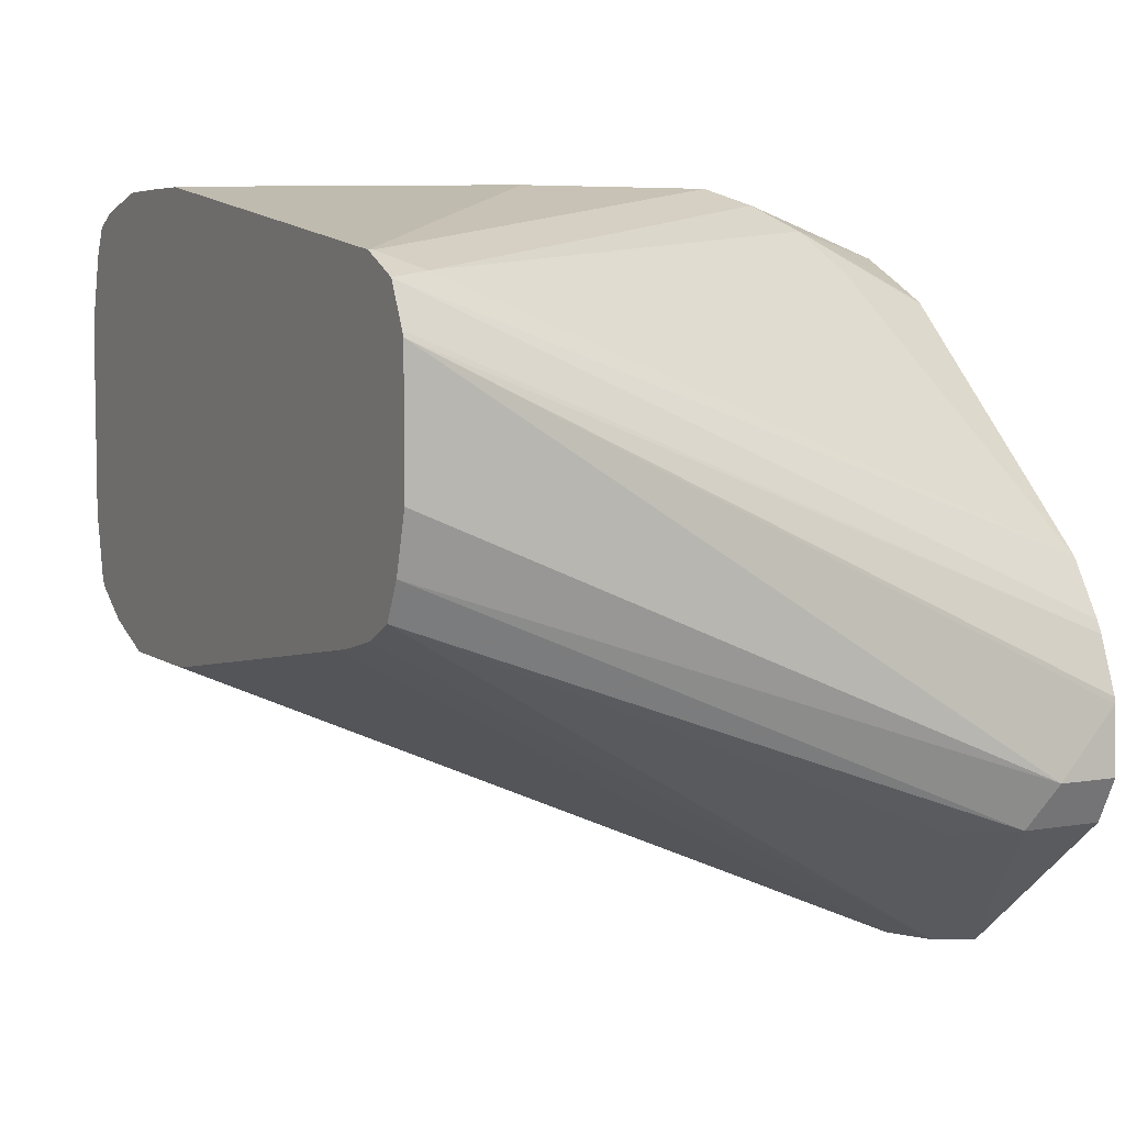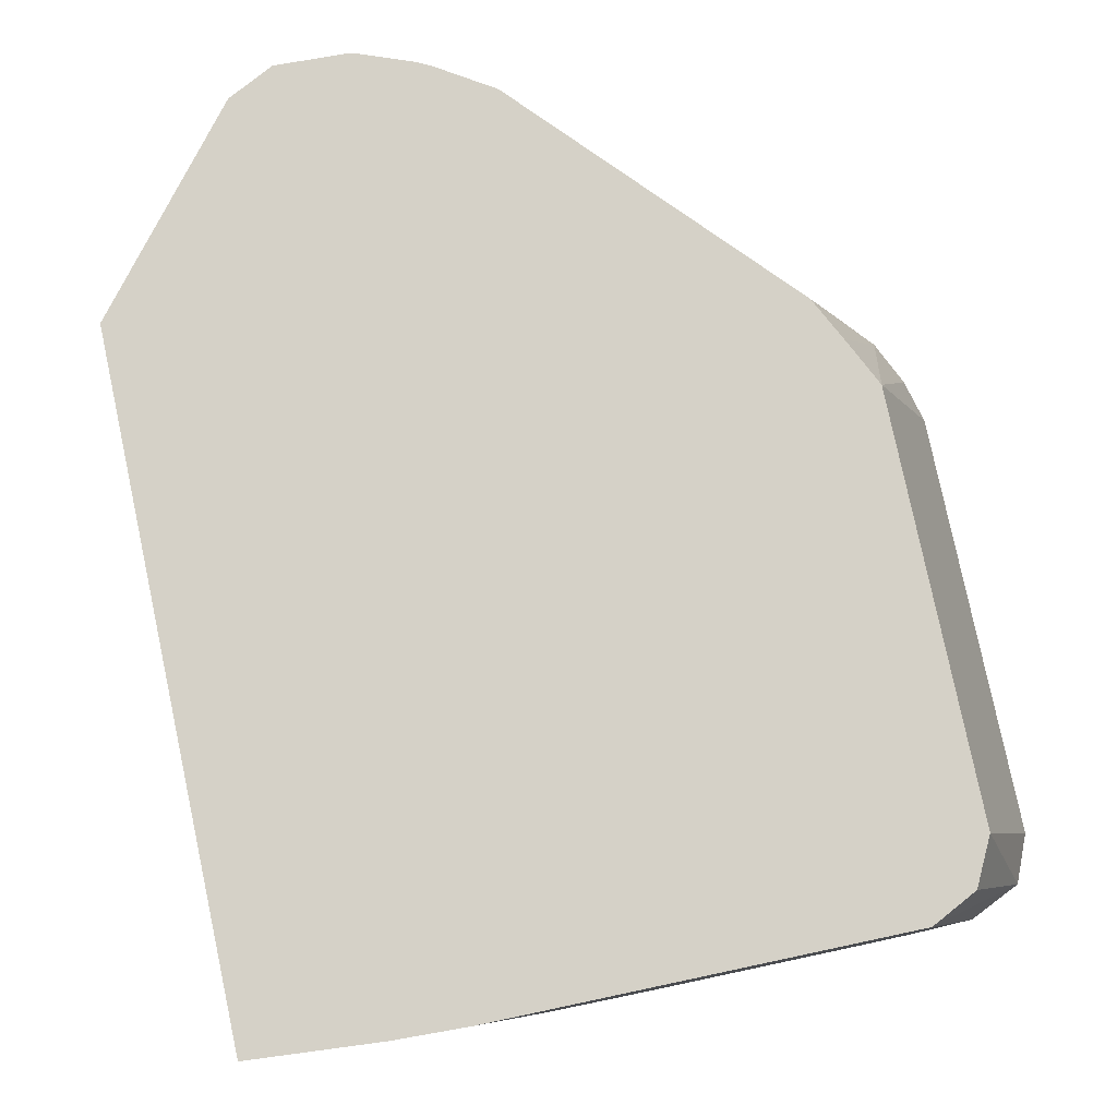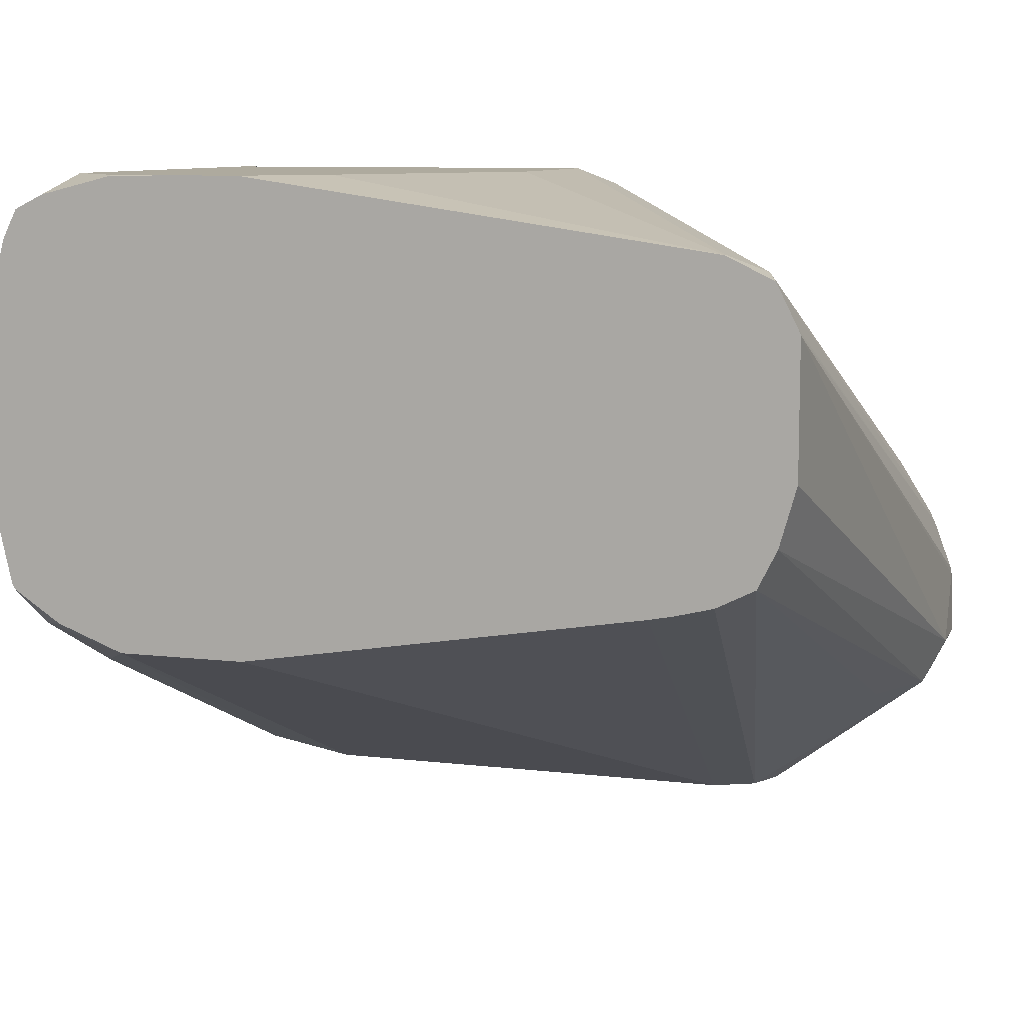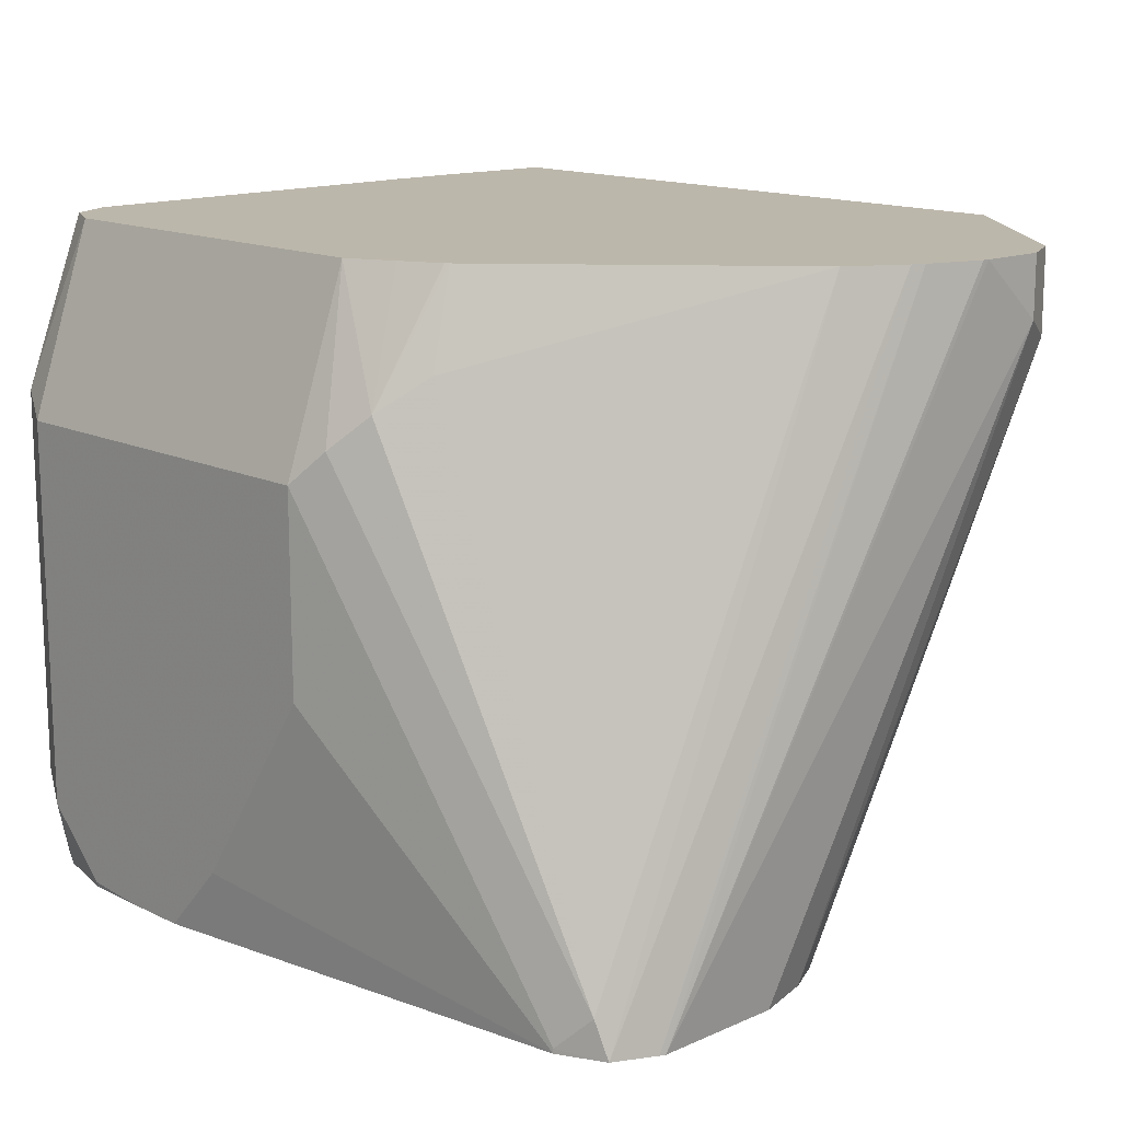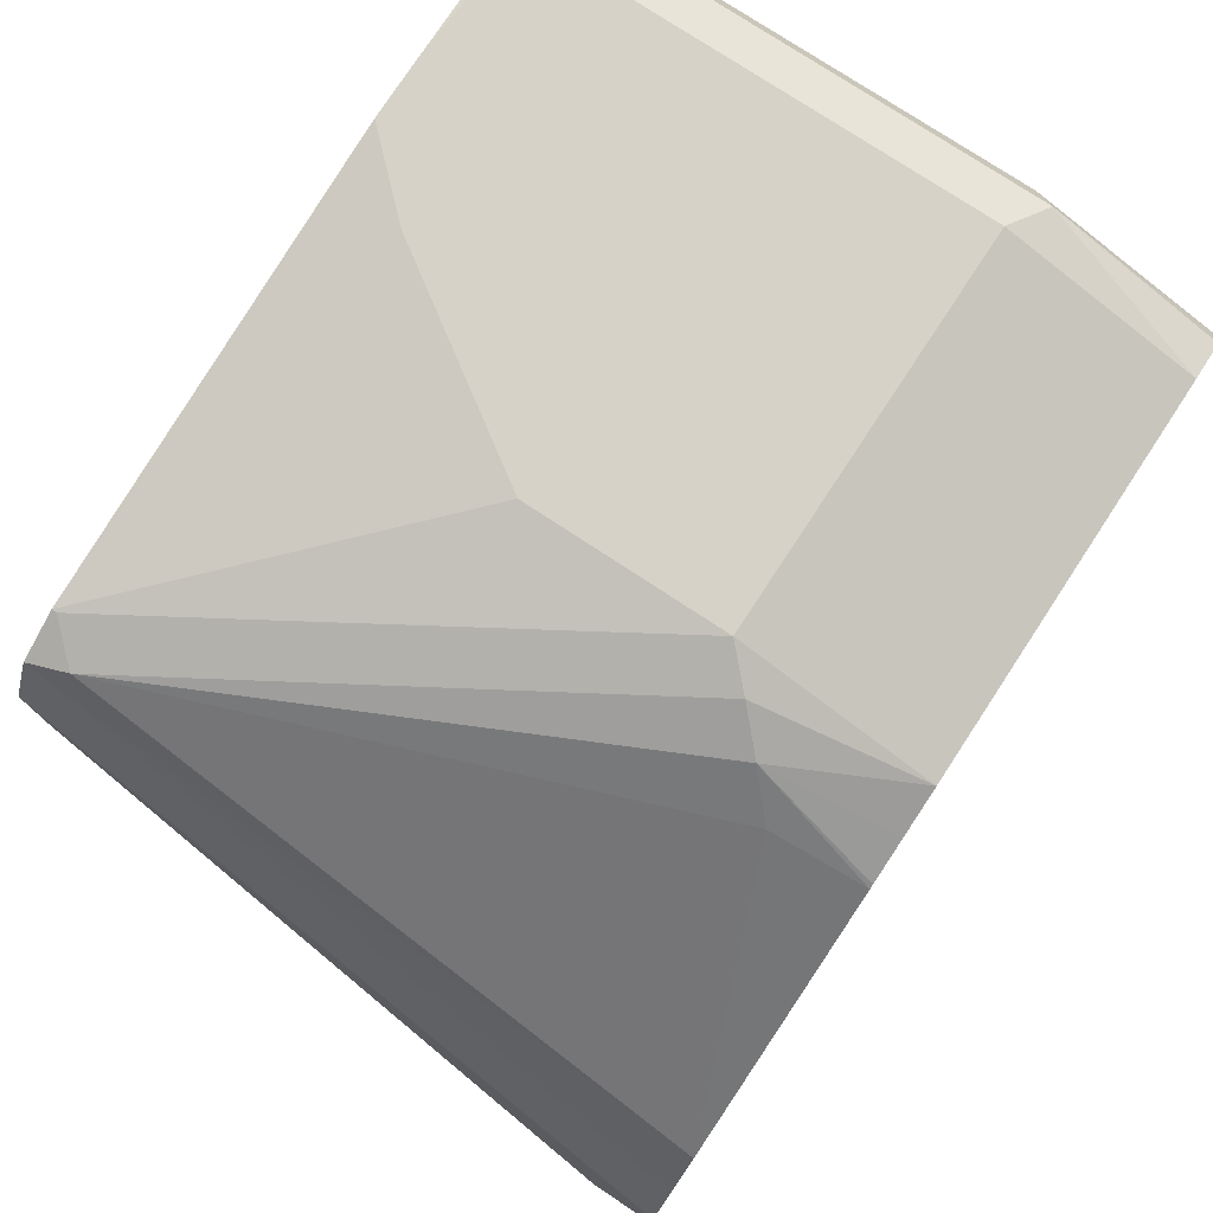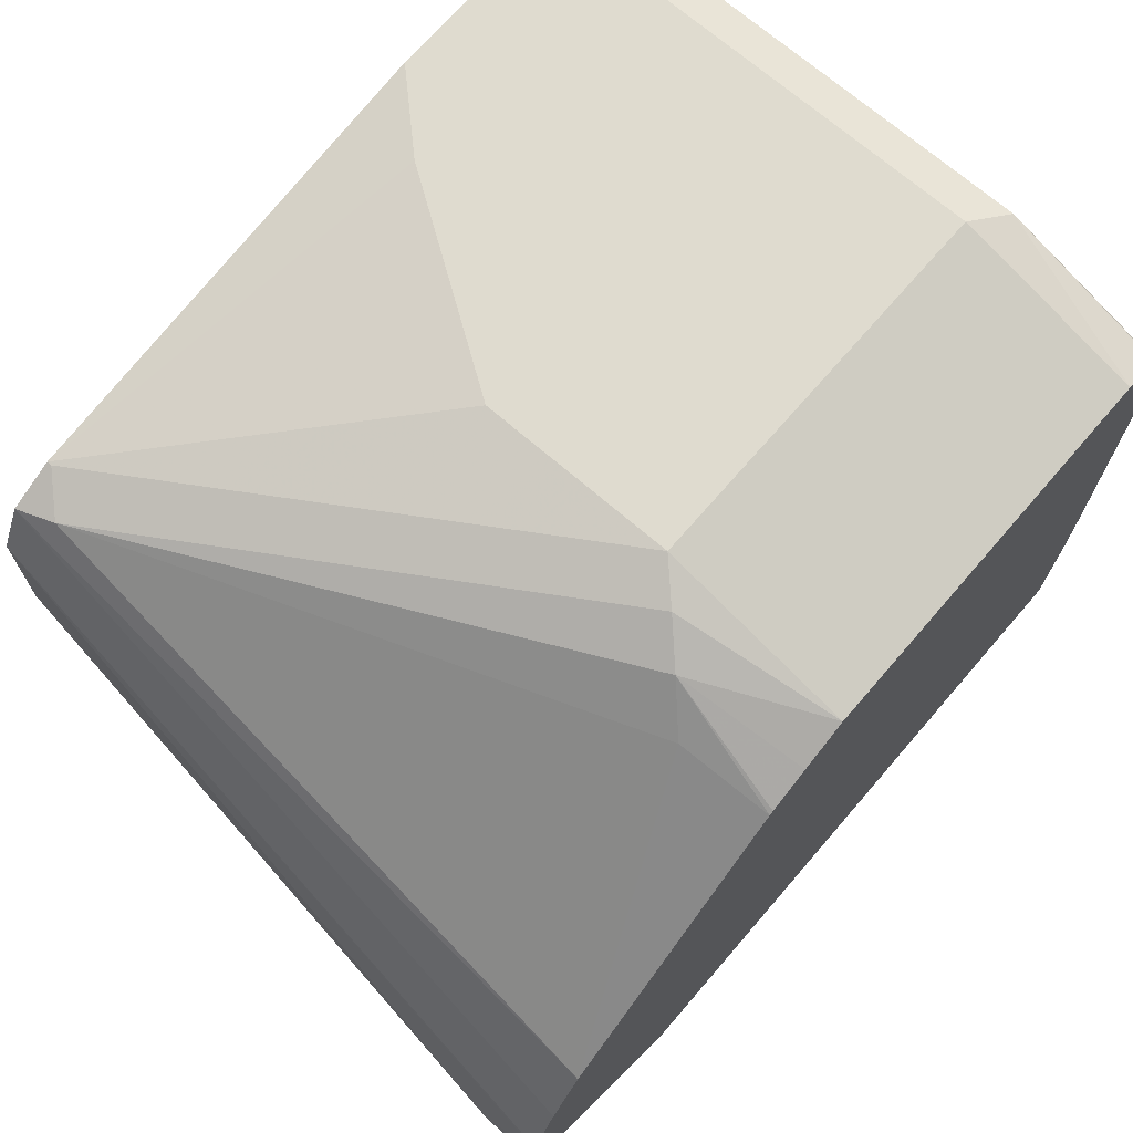
<metadata>
{"format":"obj","ext":"obj","renderer":"f3d","projection":"perspective","resolution":1024,"background":"white","views":[{"elev":5.9,"azim":62.5,"up":"+Z"},{"elev":79.7,"azim":-102.0,"up":"+Y"},{"elev":9.3,"azim":17.2,"up":"+Z"},{"elev":14.5,"azim":46.2,"up":"+Y"},{"elev":77.5,"azim":123.3,"up":"+Z"},{"elev":70.4,"azim":130.8,"up":"+Z"}]}
</metadata>
<code>
v 0.12 -0.05338 0.001819
v 0.1668 -0.05338 0.04026
v 0.1668 -0.07477 0.04026
v 0.115 -0.06327 0.001819
v -0.04856 -0.05338 0.001819
v 0.1725 -0.05338 0.05178
v 0.1725 -0.06902 0.05178
v 0.1516 -0.2256 0.1048
v 0.1467 -0.2256 0.09492
v 0.1553 -0.08844 0.03883
v 0.1138 -0.06388 0.001819
v 0.1368 -0.2256 0.08995
v -0.01905 -0.06813 0.001819
v -0.01725 -0.2256 0.06902
v -0.04313 -0.1812 0.05609
v -0.04744 -0.1898 0.06687
v -0.05176 -0.1725 0.06902
v -0.05108 -0.05338 0.03452
v 0.1719 -0.05338 0.06902
v 0.1559 -0.2256 0.1546
v 0.1559 -0.2256 0.1201
v 0.1035 -0.06902 0.001819
v 0.1272 -0.2256 0.08756
v -0.01725 -0.06902 0.001819
v 0.01599 -0.2256 0.06902
v -0.03407 -0.2256 0.07545
v -0.04313 -0.2157 0.07335
v -0.0468 -0.2256 0.0838
v -0.04744 -0.2243 0.08413
v -0.04777 -0.2256 0.08557
v -0.05176 -0.207 0.08629
v -0.05176 -0.05338 0.05336
v 0.1717 -0.05338 0.07063
v 0.1665 -0.05338 0.08468
v 0.1553 -0.2256 0.1561
v 0.1208 -0.2256 0.08629
v -0.03492 -0.2256 0.07587
v -0.04733 -0.2256 0.0847
v -0.05176 -0.2256 0.1035
v -0.05176 -0.05338 0.1553
v 0.1649 -0.05338 0.08789
v 0.1499 -0.2256 0.1667
v -0.05176 -0.2256 0.1553
v -0.05176 -0.1035 0.1725
v -0.04601 -0.09778 0.184
v -0.04601 -0.05338 0.1668
v 0.1561 -0.05338 0.1019
v 0.1467 -0.2157 0.1682
v 0.138 -0.2243 0.1725
v 0.138 -0.2256 0.1725
v -0.05176 -0.207 0.1725
v -0.0468 -0.2256 0.1738
v -0.04601 -0.2013 0.184
v -0.03451 -0.1035 0.1898
v -0.03451 -0.05338 0.1725
v 0.09253 -0.05338 0.1608
v 0.09488 -0.07765 0.1682
v 0.08625 -0.08629 0.179
v 0.07763 -0.0949 0.1855
v 0.069 -0.1035 0.1898
v 0.069 -0.1553 0.1898
v 0.03453 -0.207 0.1898
v 0.01727 -0.2256 0.1898
v -0.04313 -0.2256 0.1812
v -0.03451 -0.207 0.1898
v 0.069 -0.05338 0.1725
v 0.09148 -0.05338 0.1615
v 0.08105 -0.05338 0.1667
v 1.014e-05 -0.2256 0.1898
v -0.03578 -0.2256 0.1848
v -0.01725 -0.2243 0.1898
v -0.01698 -0.2256 0.1895
f 27 37 28
f 28 38 29
f 29 38 30
f 30 39 31
f 34 41 35
f 42 47 48
f 40 44 45
f 40 45 46
f 41 47 42
f 42 48 49
f 42 49 50
f 43 52 51
f 26 37 27
f 35 41 42
f 22 36 25
f 17 39 43
f 20 34 35
f 15 27 28
f 15 28 16
f 16 28 29
f 16 29 30
f 16 30 17
f 17 31 39
f 44 51 53
f 17 43 51
f 17 51 44
f 17 44 40
f 17 40 32
f 17 32 18
f 17 30 31
f 19 33 20
f 20 33 34
f 22 23 36
f 44 53 45
f 49 61 50
f 45 65 54
f 54 69 63
f 54 63 62
f 54 62 61
f 56 67 58
f 56 58 57
f 58 67 68
f 54 71 69
f 58 68 66
f 59 66 60
f 64 70 65
f 65 70 71
f 69 71 72
f 70 72 71
f 14 27 15
f 58 66 59
f 45 53 65
f 54 65 71
f 54 60 66
f 45 54 55
f 45 55 46
f 47 56 57
f 47 57 48
f 48 57 58
f 48 58 59
f 54 66 55
f 48 59 60
f 49 60 61
f 50 61 62
f 50 62 63
f 51 52 64
f 51 64 53
f 53 64 65
f 48 60 49
f 54 61 60
f 14 26 27
f 14 24 22
f 4 9 12
f 4 10 9
f 3 10 4
f 3 9 10
f 3 8 9
f 3 7 8
f 2 7 3
f 2 6 7
f 1 6 2
f 1 19 6
f 1 33 19
f 1 34 33
f 1 41 34
f 1 47 41
f 1 56 47
f 1 67 56
f 1 68 67
f 14 22 25
f 1 2 3
f 1 4 11
f 1 11 22
f 1 22 24
f 1 24 13
f 4 12 11
f 1 13 5
f 1 18 32
f 1 32 40
f 1 40 46
f 1 46 55
f 1 55 66
f 1 66 68
f 1 5 18
f 5 13 14
f 1 3 4
f 5 15 16
f 8 39 30
f 8 30 38
f 8 38 28
f 8 28 37
f 8 37 26
f 8 26 14
f 8 43 39
f 8 14 25
f 8 36 23
f 8 23 12
f 8 12 9
f 11 12 22
f 13 24 14
f 5 14 15
f 8 25 36
f 8 52 43
f 12 23 22
f 8 70 64
f 5 16 17
f 8 64 52
f 6 19 7
f 7 19 20
f 7 20 21
f 7 21 8
f 8 21 20
f 5 17 18
f 8 35 42
f 8 42 50
f 8 50 63
f 8 63 69
f 8 72 70
f 8 69 72
f 8 20 35

</code>
